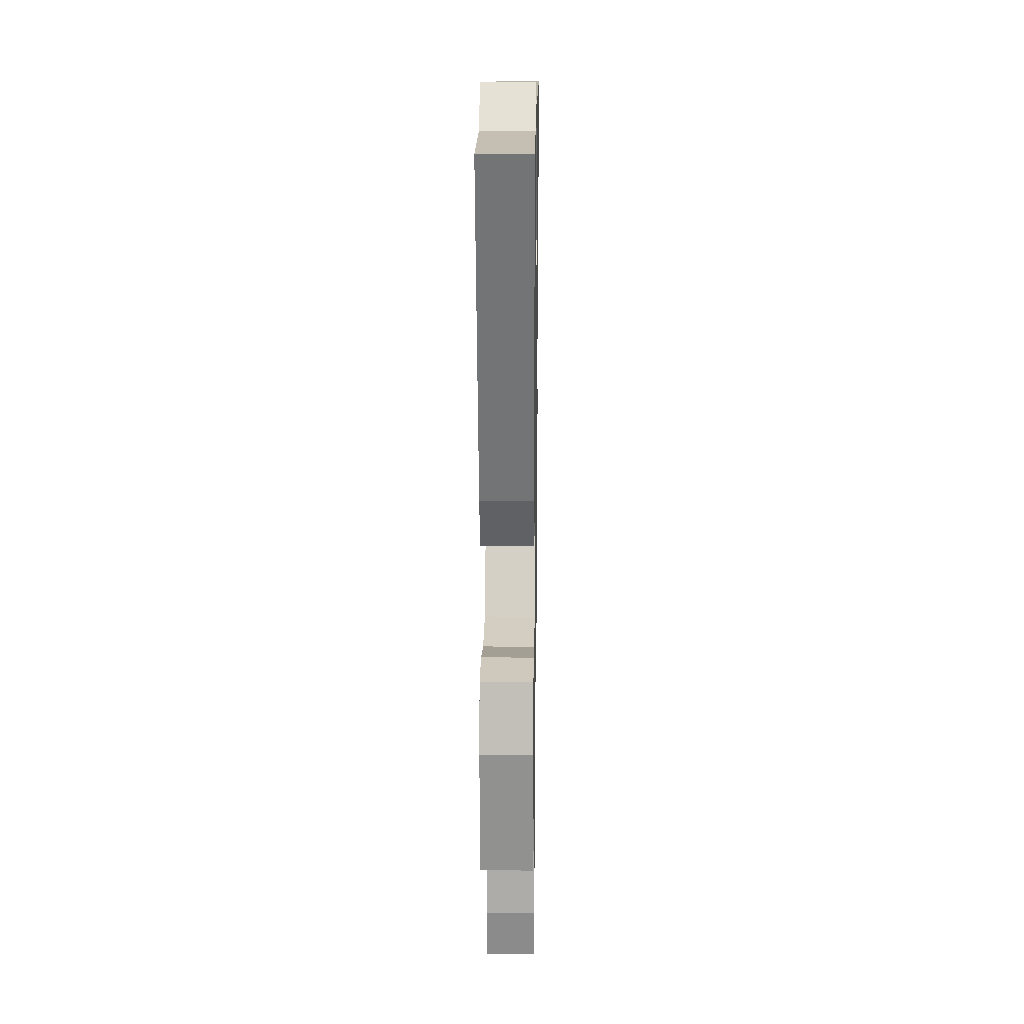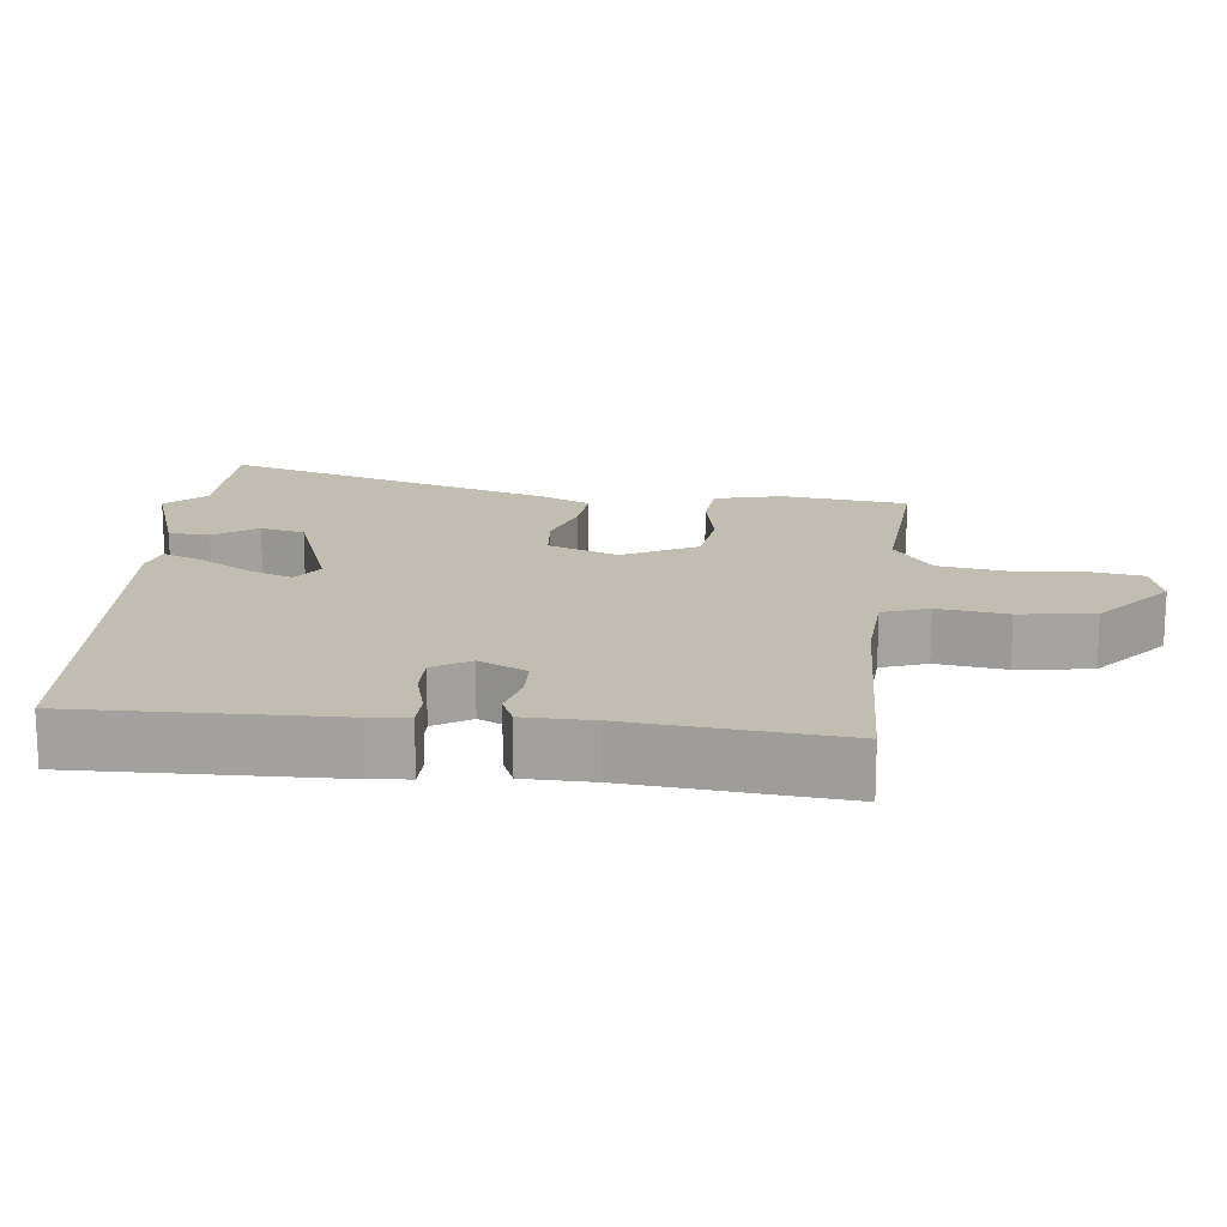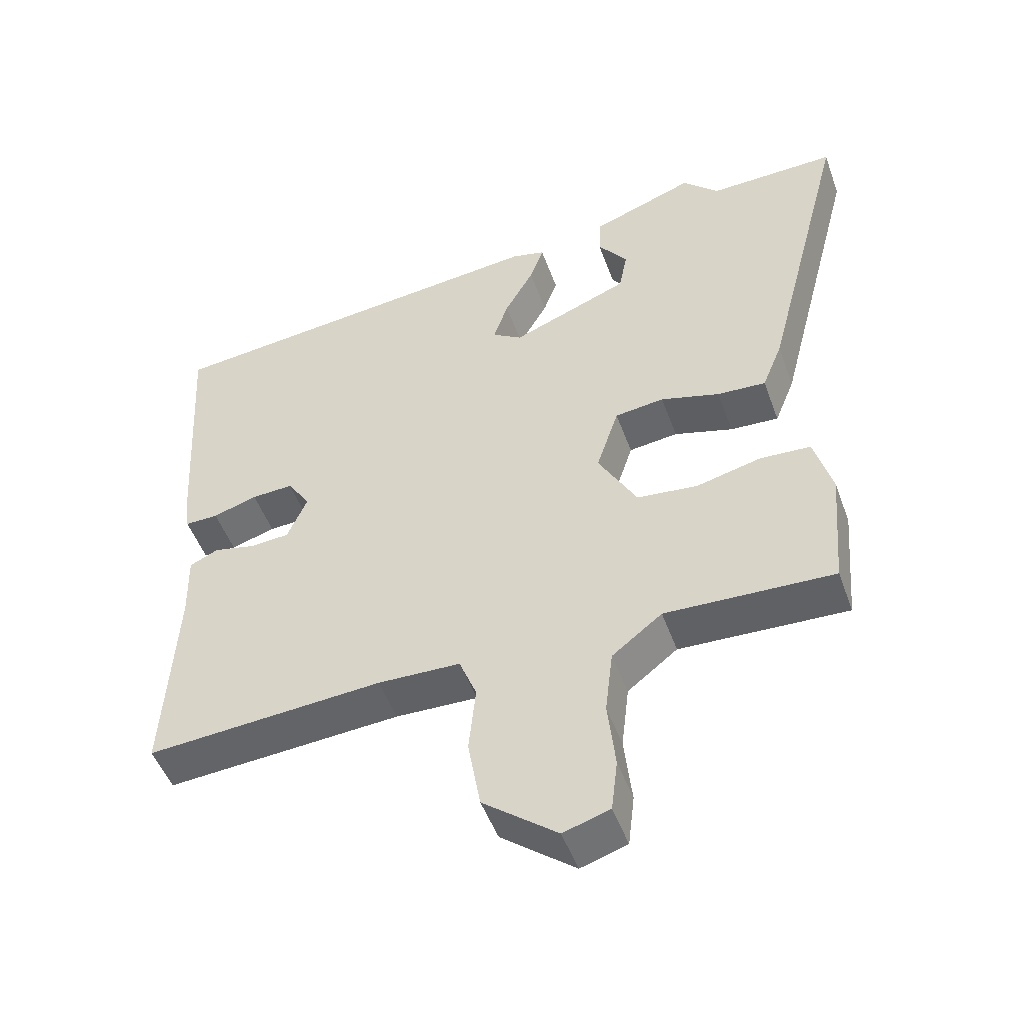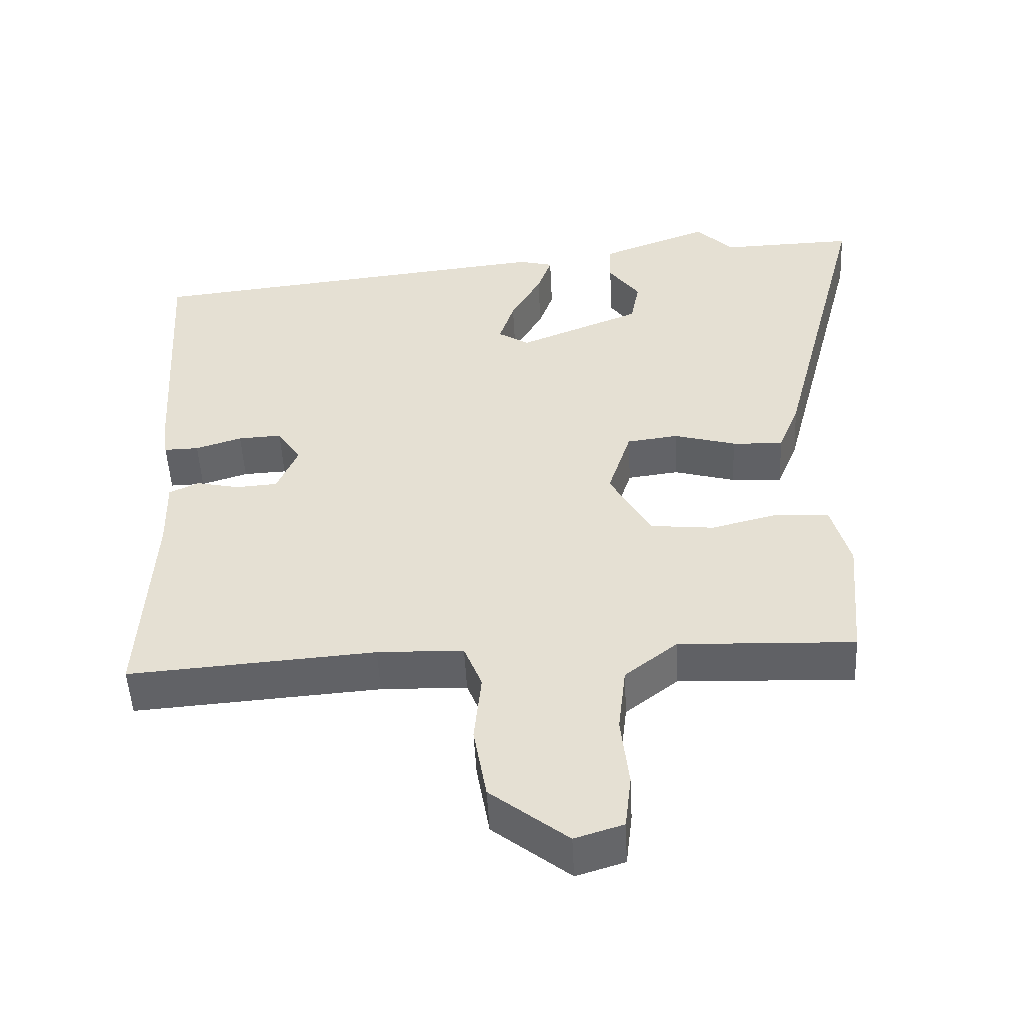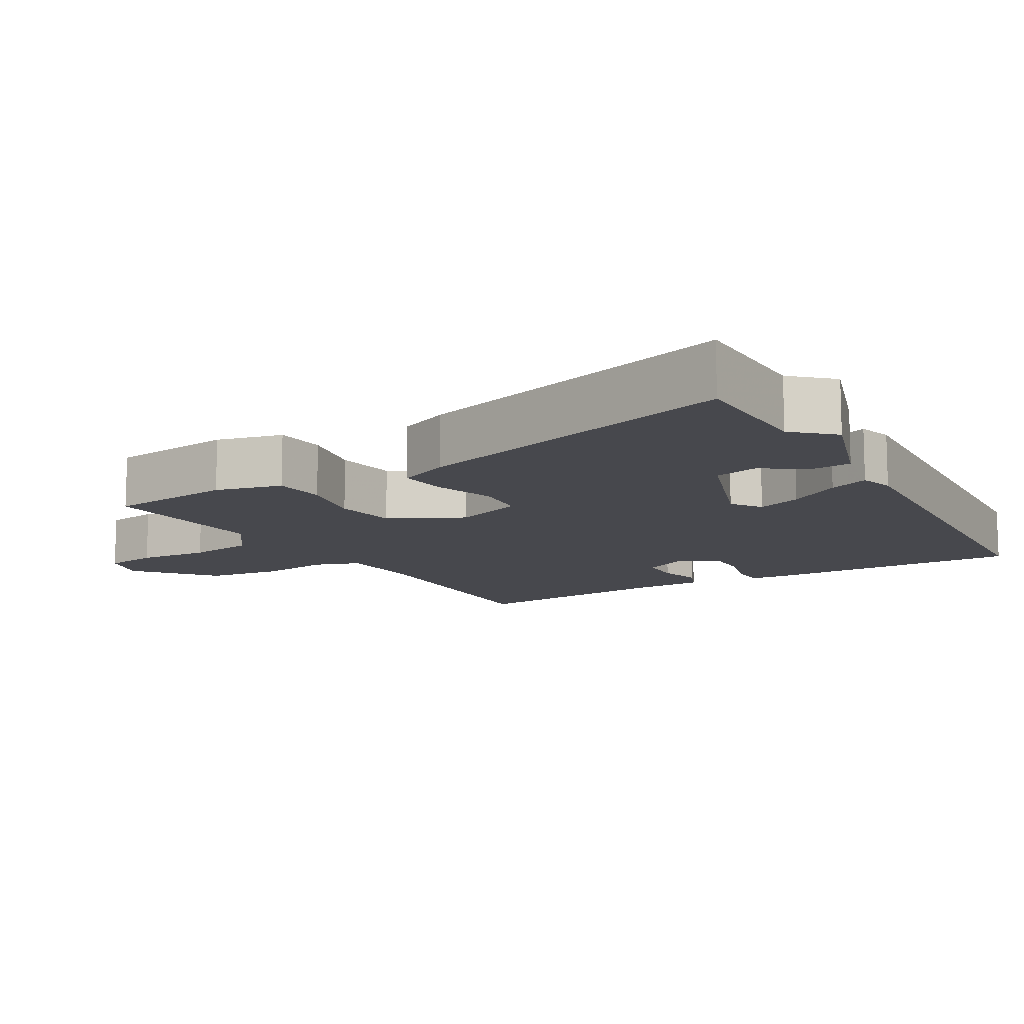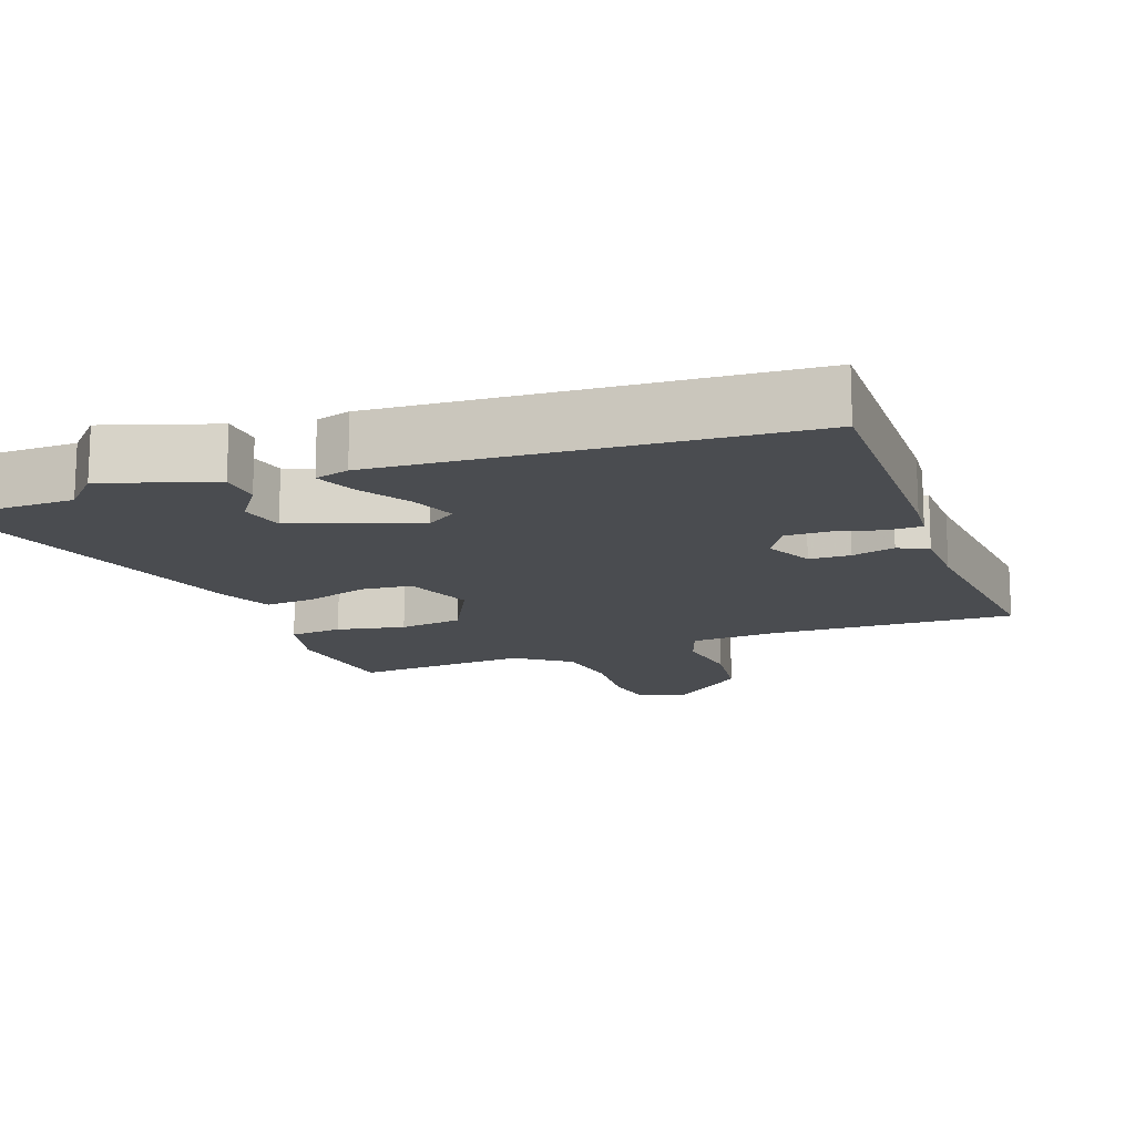
<metadata>
{"format":"obj","ext":"obj","renderer":"f3d","projection":"perspective","resolution":1024,"background":"white","views":[{"elev":19.2,"azim":-89.1,"up":"+Z"},{"elev":16.8,"azim":98.3,"up":"+Y"},{"elev":-49.4,"azim":-160.5,"up":"+Z"},{"elev":-50.2,"azim":-177.1,"up":"+Z"},{"elev":-11.7,"azim":-57.4,"up":"+Y"},{"elev":-14.9,"azim":22.3,"up":"+Y"}]}
</metadata>
<code>
v -0.576 0.07 0.502
v -0.391 0.07 0.497
v -0.339 0.07 0.549
v -0.189 0.07 0.493
v -0.187 0.07 0.436
v -0.23 0.07 0.378
v -0.218 0.07 0.316
v -0.048 0.07 0.248
v -0.005 0.07 0.275
v -0.026 0.07 0.338
v -0.068 0.07 0.412
v -0.088 0.07 0.468
v -0.04 0.07 0.48
v 0.531 0.07 0.419
v 0.51 0.07 0.062
v 0.503 0.07 0.008
v 0.455 0.07 0.009
v 0.391 0.07 0.029
v 0.331 0.07 0.032
v 0.298 0.07 -0.018
v 0.327 0.07 -0.085
v 0.384 0.07 -0.089
v 0.444 0.07 -0.076
v 0.485 0.07 -0.095
v 0.483 0.07 -0.192
v 0.5 0.07 -0.483
v 0.16 0.07 -0.458
v 0.041 0.07 -0.461
v 0.016 0.07 -0.524
v 0.026 0.07 -0.621
v 0.008 0.07 -0.724
v -0.099 0.07 -0.808
v -0.166 0.07 -0.787
v -0.175 0.07 -0.712
v -0.164 0.07 -0.613
v -0.175 0.07 -0.52
v -0.247 0.07 -0.464
v -0.489 0.07 -0.473
v -0.504 0.07 -0.297
v -0.478 0.07 -0.205
v -0.405 0.07 -0.201
v -0.312 0.07 -0.224
v -0.224 0.07 -0.215
v -0.168 0.07 -0.115
v -0.2 0.07 -0.017
v -0.271 0.07 -0.008
v -0.356 0.07 -0.032
v -0.426 0.07 -0.036
v -0.455 0.07 0.036
v -0.576 0 0.502
v -0.391 0 0.497
v -0.339 0 0.549
v -0.189 0 0.493
v -0.187 0 0.436
v -0.23 0 0.378
v -0.218 0 0.316
v -0.048 0 0.248
v -0.005 0 0.275
v -0.026 0 0.338
v -0.068 0 0.412
v -0.088 0 0.468
v -0.04 0 0.48
v 0.531 0 0.419
v 0.51 0 0.062
v 0.503 0 0.008
v 0.455 0 0.009
v 0.391 0 0.029
v 0.331 0 0.032
v 0.298 0 -0.018
v 0.327 0 -0.085
v 0.384 0 -0.089
v 0.444 0 -0.076
v 0.485 0 -0.095
v 0.483 0 -0.192
v 0.5 0 -0.483
v 0.16 0 -0.458
v 0.041 0 -0.461
v 0.016 0 -0.524
v 0.026 0 -0.621
v 0.008 0 -0.724
v -0.099 0 -0.808
v -0.166 0 -0.787
v -0.175 0 -0.712
v -0.164 0 -0.613
v -0.175 0 -0.52
v -0.247 0 -0.464
v -0.489 0 -0.473
v -0.504 0 -0.297
v -0.478 0 -0.205
v -0.405 0 -0.201
v -0.312 0 -0.224
v -0.224 0 -0.215
v -0.168 0 -0.115
v -0.2 0 -0.017
v -0.271 0 -0.008
v -0.356 0 -0.032
v -0.426 0 -0.036
v -0.455 0 0.036
f 49 1 2
f 48 49 2
f 47 48 2
f 46 47 2
f 45 46 2 3
f 44 45 3
f 40 41 42
f 39 40 42
f 38 39 42
f 37 38 42
f 36 37 42 43
f 33 34 35
f 32 33 35
f 31 32 35
f 30 31 35
f 29 30 35
f 28 29 35 36
f 25 26 27
f 25 27 28
f 24 25 28
f 23 24 28
f 22 23 28
f 36 43 44
f 28 36 44
f 22 28 44
f 21 22 44
f 16 17 18
f 15 16 18
f 14 15 18
f 13 14 18
f 12 13 18
f 11 12 18
f 10 11 18
f 9 10 18 19
f 8 9 19 20
f 3 4 5 6
f 3 6 7
f 44 3 7
f 20 21 44
f 8 20 44
f 7 8 44
f 51 50 98
f 51 98 97
f 51 97 96
f 51 96 95
f 52 51 95 94
f 52 94 93
f 91 90 89
f 91 89 88
f 91 88 87
f 91 87 86
f 92 91 86 85
f 84 83 82
f 84 82 81
f 84 81 80
f 84 80 79
f 84 79 78
f 85 84 78 77
f 76 75 74
f 77 76 74
f 77 74 73
f 77 73 72
f 77 72 71
f 93 92 85
f 93 85 77
f 93 77 71
f 93 71 70
f 67 66 65
f 67 65 64
f 67 64 63
f 67 63 62
f 67 62 61
f 67 61 60
f 67 60 59
f 68 67 59 58
f 69 68 58 57
f 55 54 53 52
f 56 55 52
f 56 52 93
f 93 70 69
f 93 69 57
f 93 57 56
f 1 50 51 2
f 2 51 52 3
f 3 52 53 4
f 4 53 54 5
f 5 54 55 6
f 6 55 56 7
f 7 56 57 8
f 8 57 58 9
f 9 58 59 10
f 10 59 60 11
f 11 60 61 12
f 12 61 62 13
f 13 62 63 14
f 14 63 64 15
f 15 64 65 16
f 16 65 66 17
f 17 66 67 18
f 18 67 68 19
f 19 68 69 20
f 20 69 70 21
f 21 70 71 22
f 22 71 72 23
f 23 72 73 24
f 24 73 74 25
f 25 74 75 26
f 26 75 76 27
f 27 76 77 28
f 28 77 78 29
f 29 78 79 30
f 30 79 80 31
f 31 80 81 32
f 32 81 82 33
f 33 82 83 34
f 34 83 84 35
f 35 84 85 36
f 36 85 86 37
f 37 86 87 38
f 38 87 88 39
f 39 88 89 40
f 40 89 90 41
f 41 90 91 42
f 42 91 92 43
f 43 92 93 44
f 44 93 94 45
f 45 94 95 46
f 46 95 96 47
f 47 96 97 48
f 48 97 98 49
f 49 98 50 1

</code>
